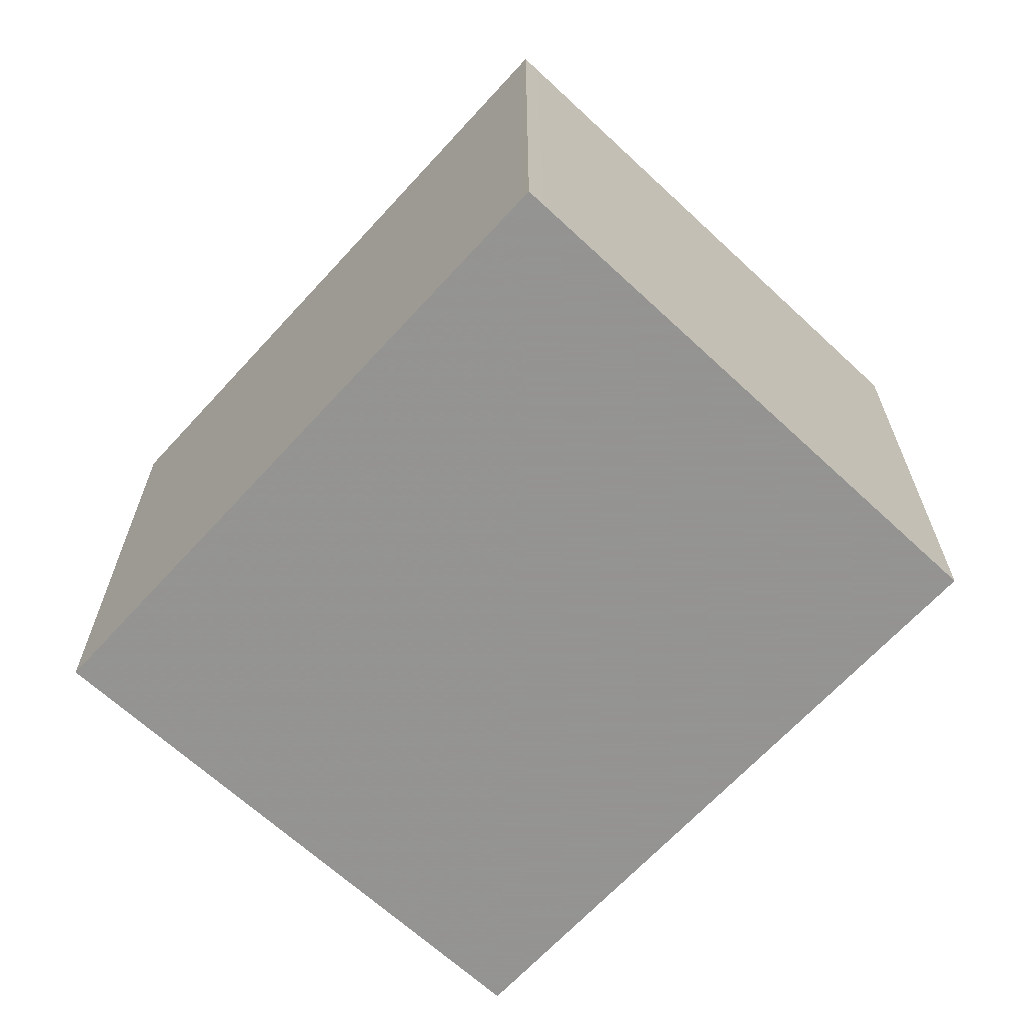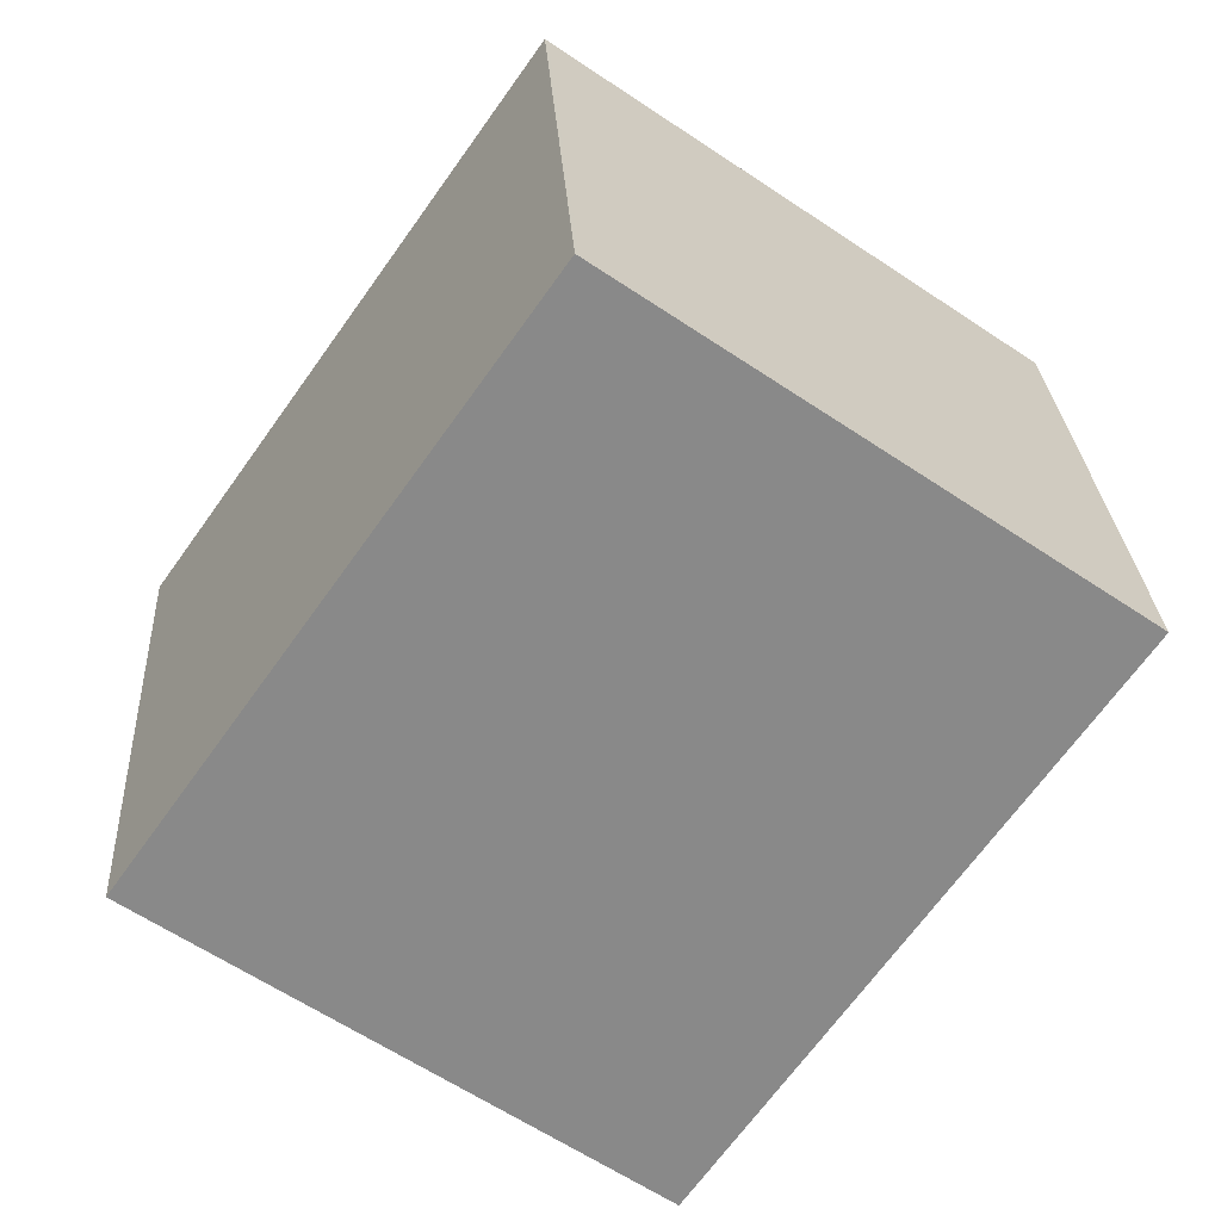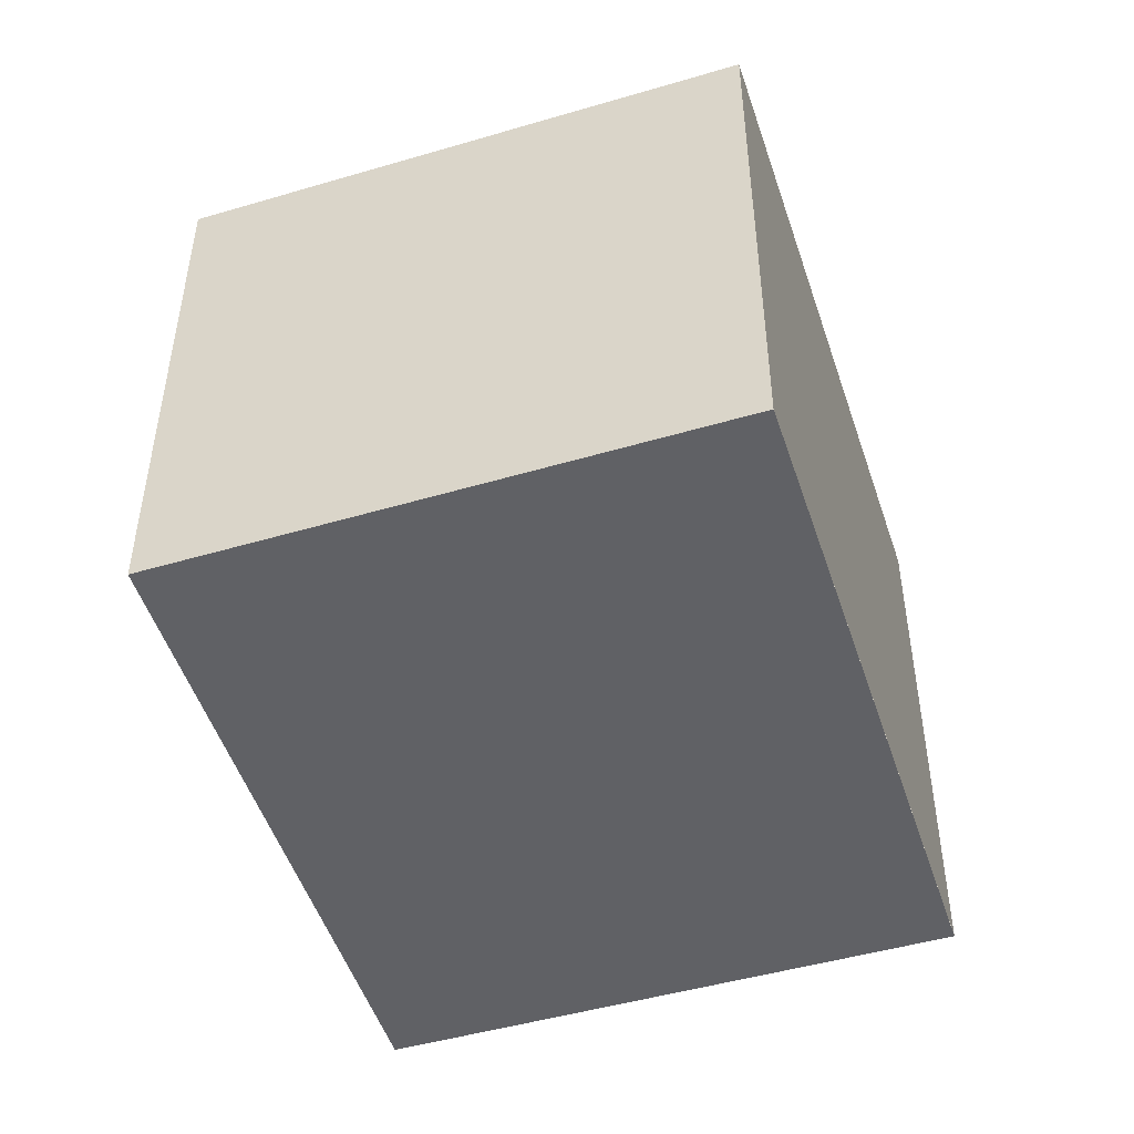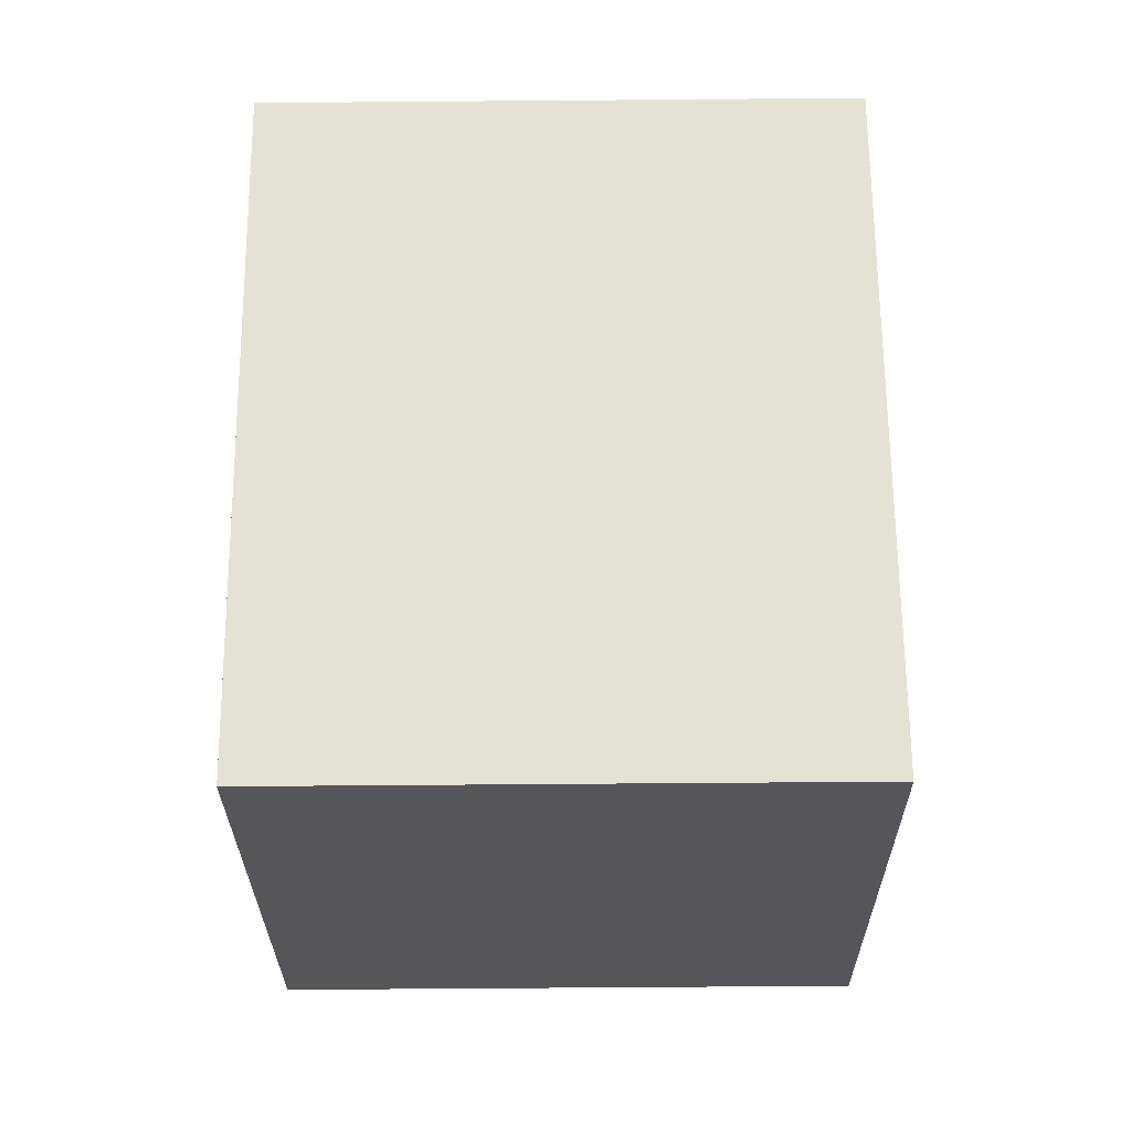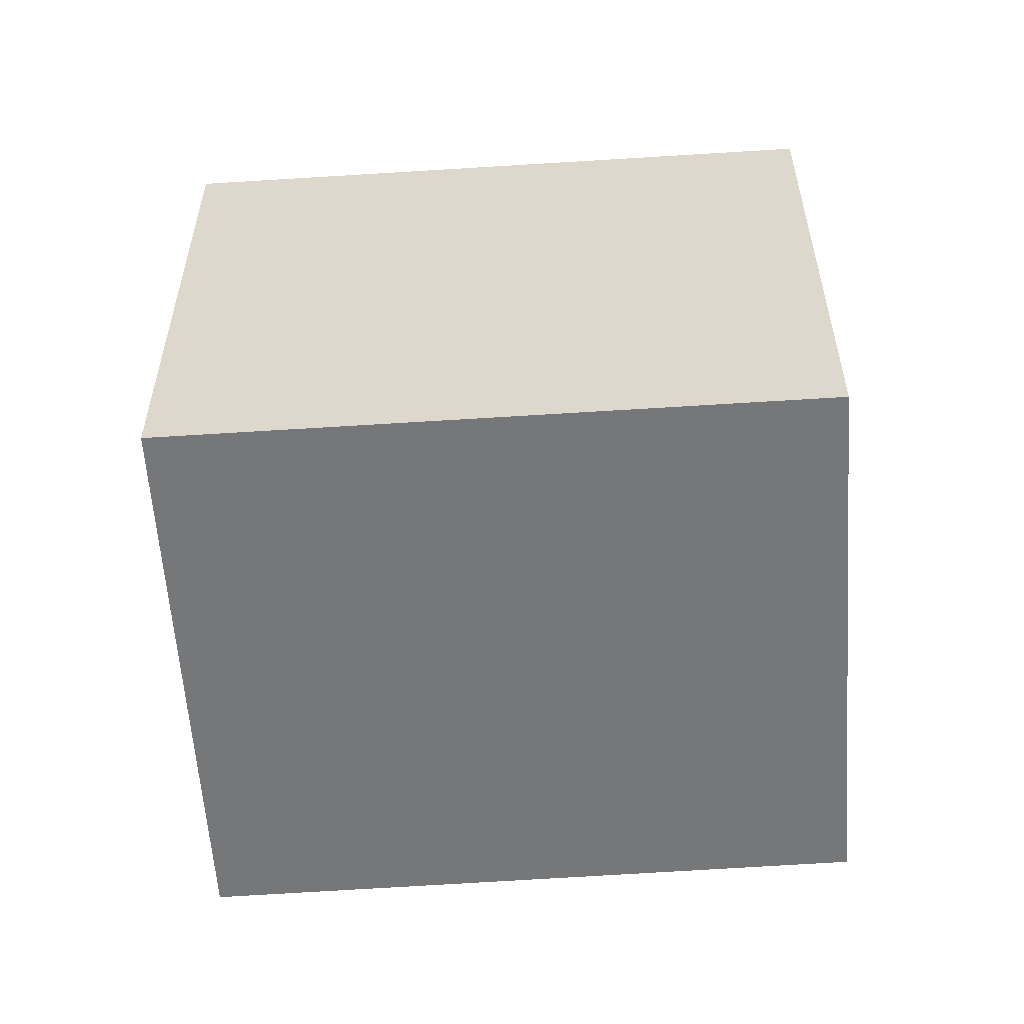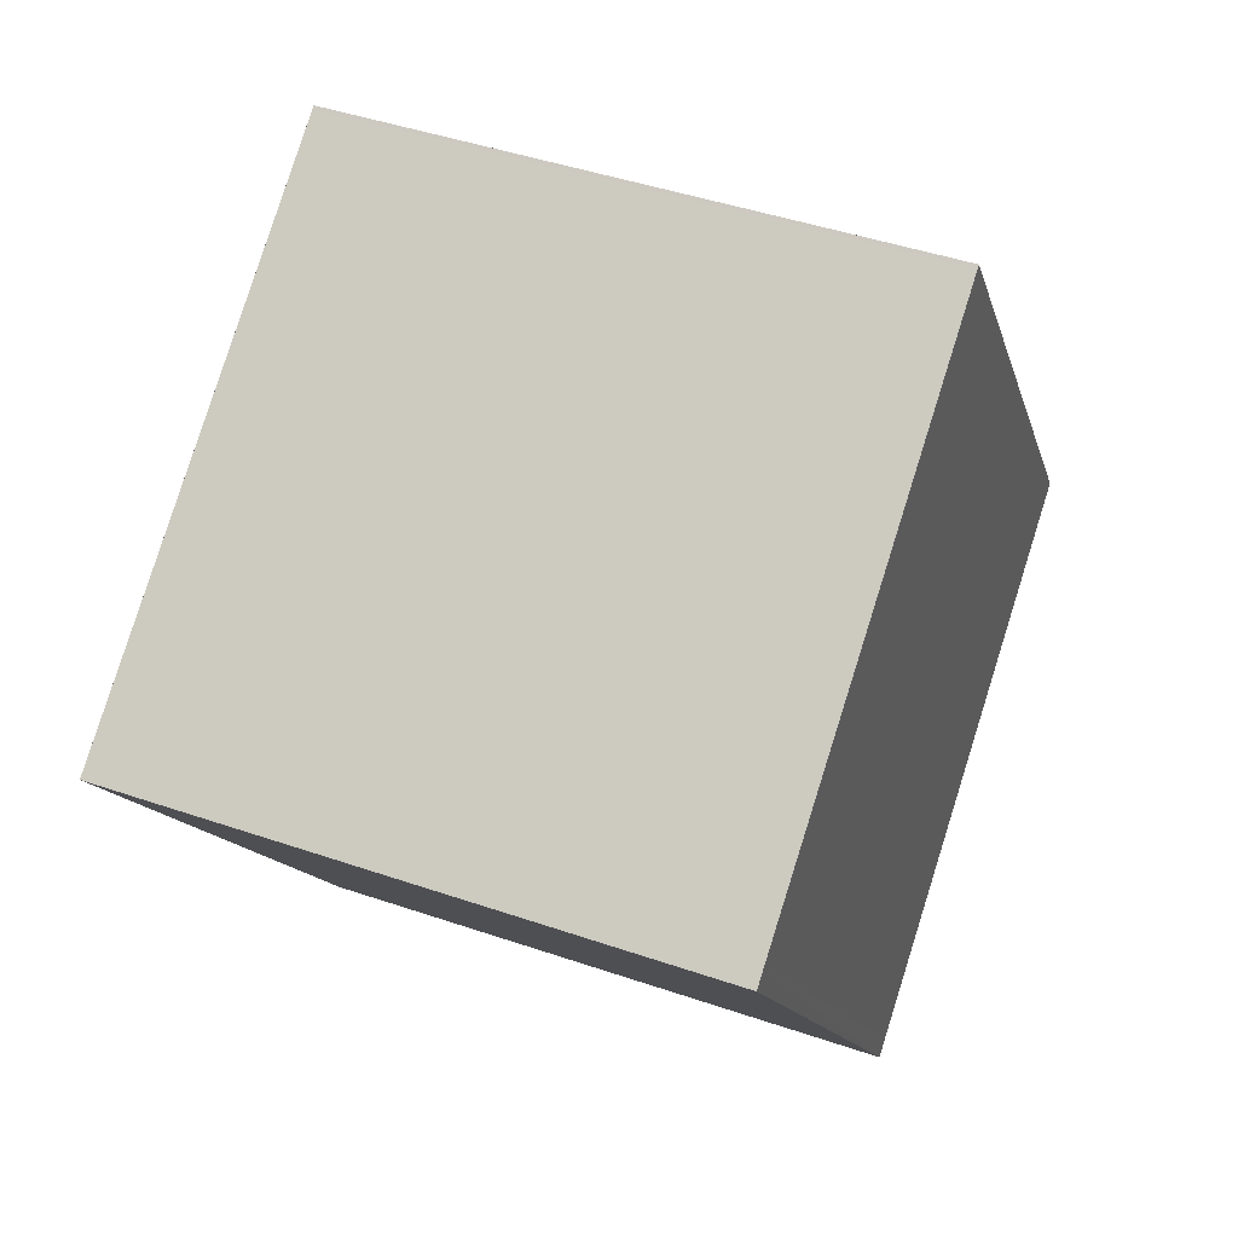
<metadata>
{"format":"obj","ext":"obj","renderer":"f3d","projection":"perspective","resolution":1024,"background":"white","views":[{"elev":-66.9,"azim":-7.6,"up":"+Z"},{"elev":27.1,"azim":176.6,"up":"+Y"},{"elev":-49.7,"azim":-127.1,"up":"+Z"},{"elev":-60.8,"azim":-89.5,"up":"+Y"},{"elev":-57.1,"azim":129.1,"up":"+Z"},{"elev":44.7,"azim":-68.2,"up":"+Y"}]}
</metadata>
<code>
v -2053 -2005 2.197
v -2055 -2007 2.207
v -2056 -2004 2.194
v -2054 -2003 2.184
v -2056 -2004 2.194
v -2054 -2003 2.184
v -2056 -2004 2.194
v -2056 -2004 2.193
v -2055 -2007 2.207
v -2055 -2007 2.207
v -2055 -2007 2.207
v -2053 -2005 2.197
v -2053 -2005 2.197
v -2053 -2005 2.197
v -2054 -2003 2.184
v -2054 -2003 2.184
v -2053 -2005 2.197
v -2053 -2005 2.197
v -2053 -2005 0
v -2053 -2005 -4.441e-16
v -2055 -2007 2.207
v -2055 -2007 2.207
v -2055 -2007 -4.441e-16
v -2055 -2007 0
v -2056 -2004 2.193
v -2056 -2004 2.194
v -2056 -2004 0
v -2056 -2004 0
v -2054 -2003 2.184
v -2054 -2003 2.184
v -2054 -2003 0
v -2054 -2003 0
v -2056 -2004 2.194
v -2056 -2004 2.194
v -2056 -2004 0
v -2056 -2004 0
v -2053 -2005 2.197
v -2054 -2003 2.184
v -2054 -2003 0
v -2053 -2005 0
v -2054 -2003 2.184
v -2056 -2004 2.193
v -2056 -2004 0
v -2054 -2003 0
v -2055 -2007 2.207
v -2055 -2007 2.207
v -2055 -2007 0
v -2055 -2007 -4.441e-16
v -2056 -2004 2.194
v -2055 -2007 2.207
v -2055 -2007 0
v -2056 -2004 0
v -2053 -2005 2.197
v -2053 -2005 2.197
v -2053 -2005 0
v -2053 -2005 0
v -2055 -2007 2.207
v -2053 -2005 2.197
v -2053 -2005 -4.441e-16
v -2055 -2007 0
v -2054 -2003 2.184
v -2054 -2003 2.184
v -2054 -2003 0
v -2054 -2003 0
v -2053 -2005 0
v -2055 -2007 0
v -2056 -2004 0
v -2054 -2003 0
f 13 10 7 15
f 15 7 8 16
f 7 5 3 8
f 11 5 7 10
f 10 9 2 11
f 14 9 10 13
f 13 12 1 14
f 15 6 12 13
f 16 4 6 15
f 18 19 20 17
f 22 23 24 21
f 26 27 28 25
f 30 31 32 29
f 34 35 36 33
f 38 39 40 37
f 42 43 44 41
f 46 47 48 45
f 50 51 52 49
f 54 55 56 53
f 58 59 60 57
f 62 63 64 61
f 66 67 68 65

</code>
